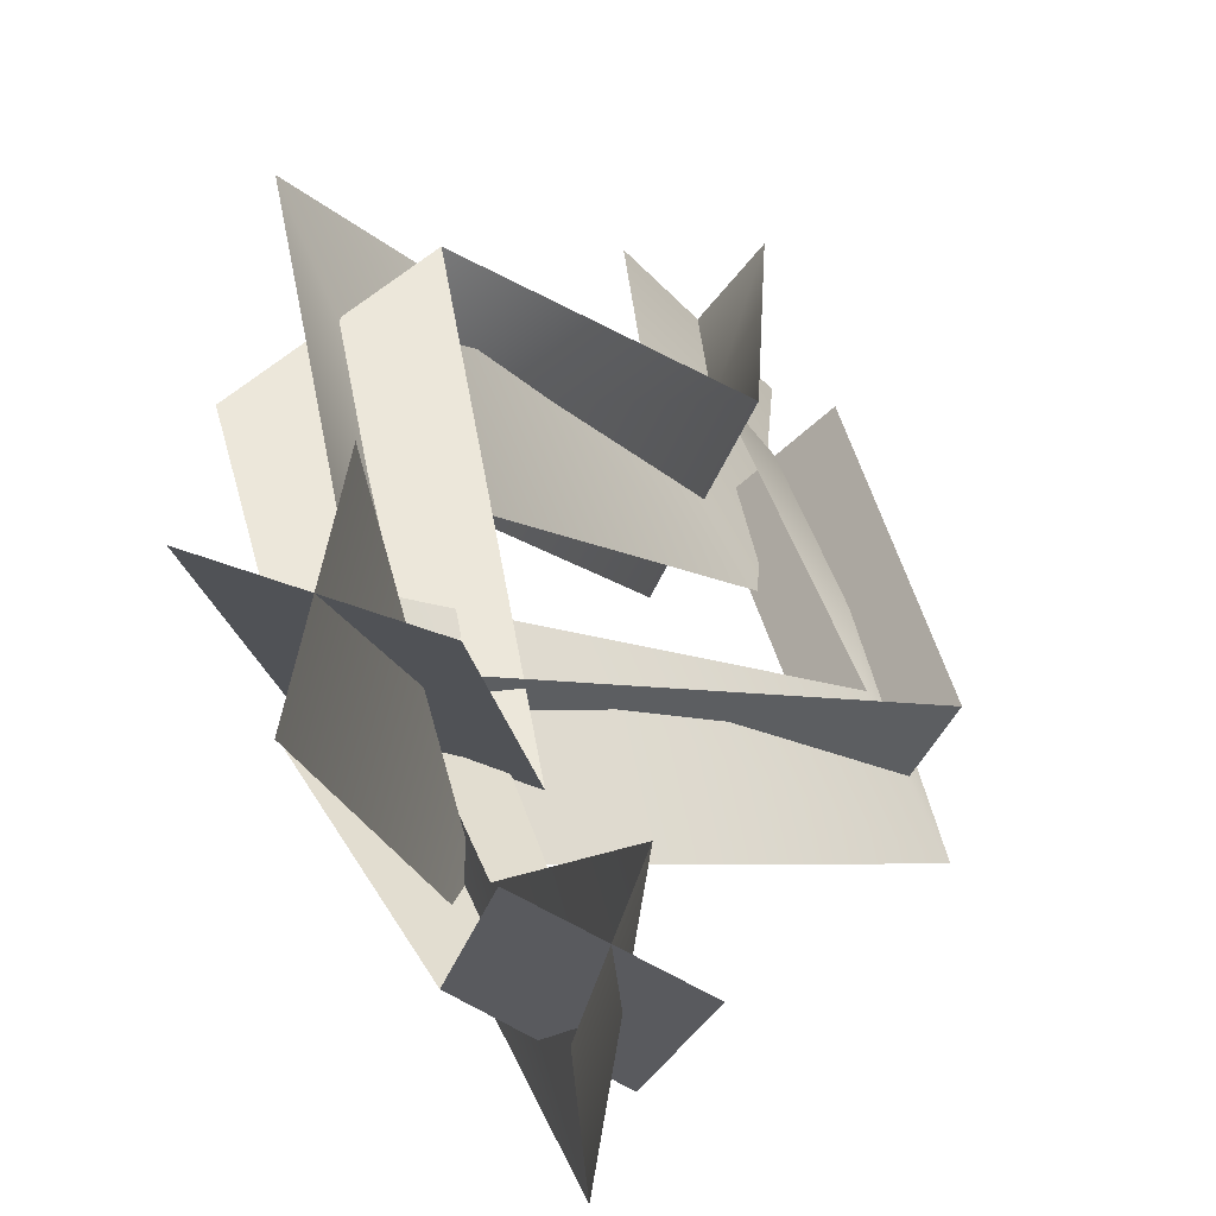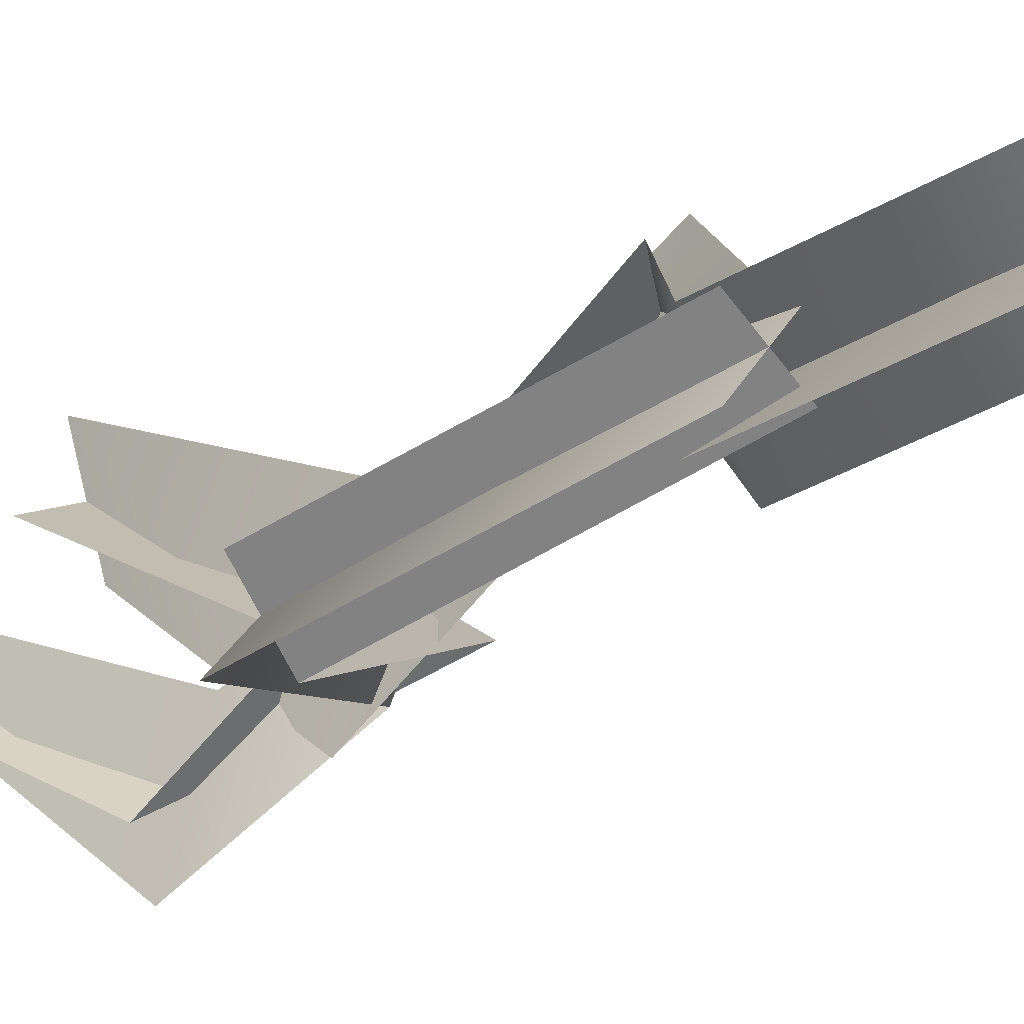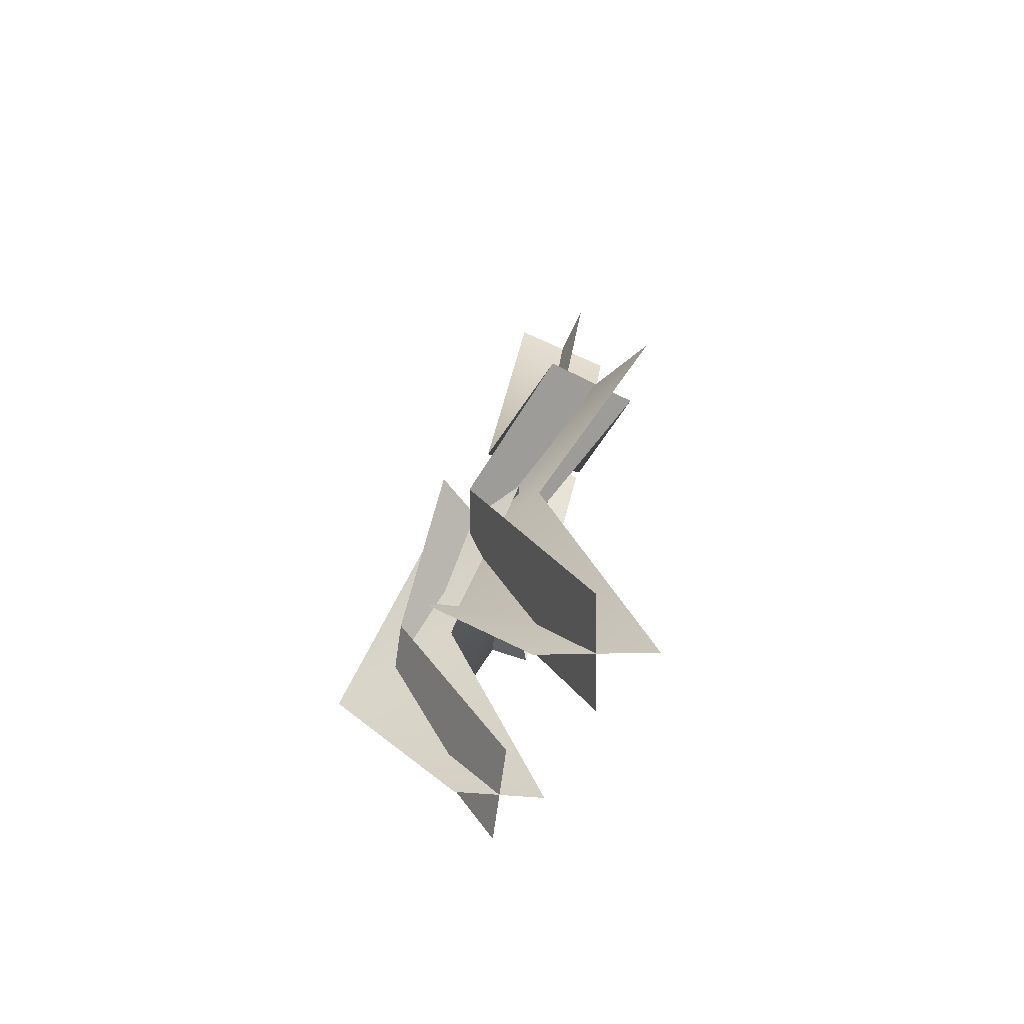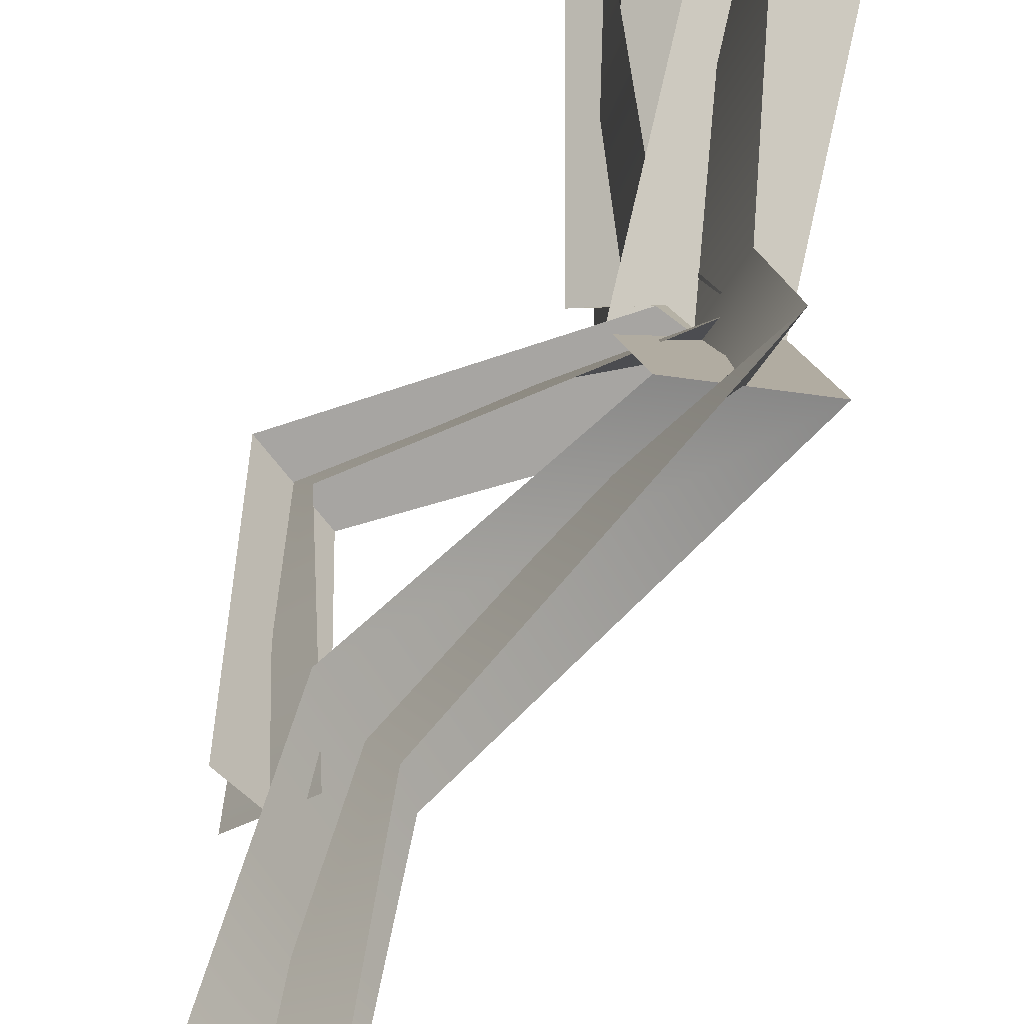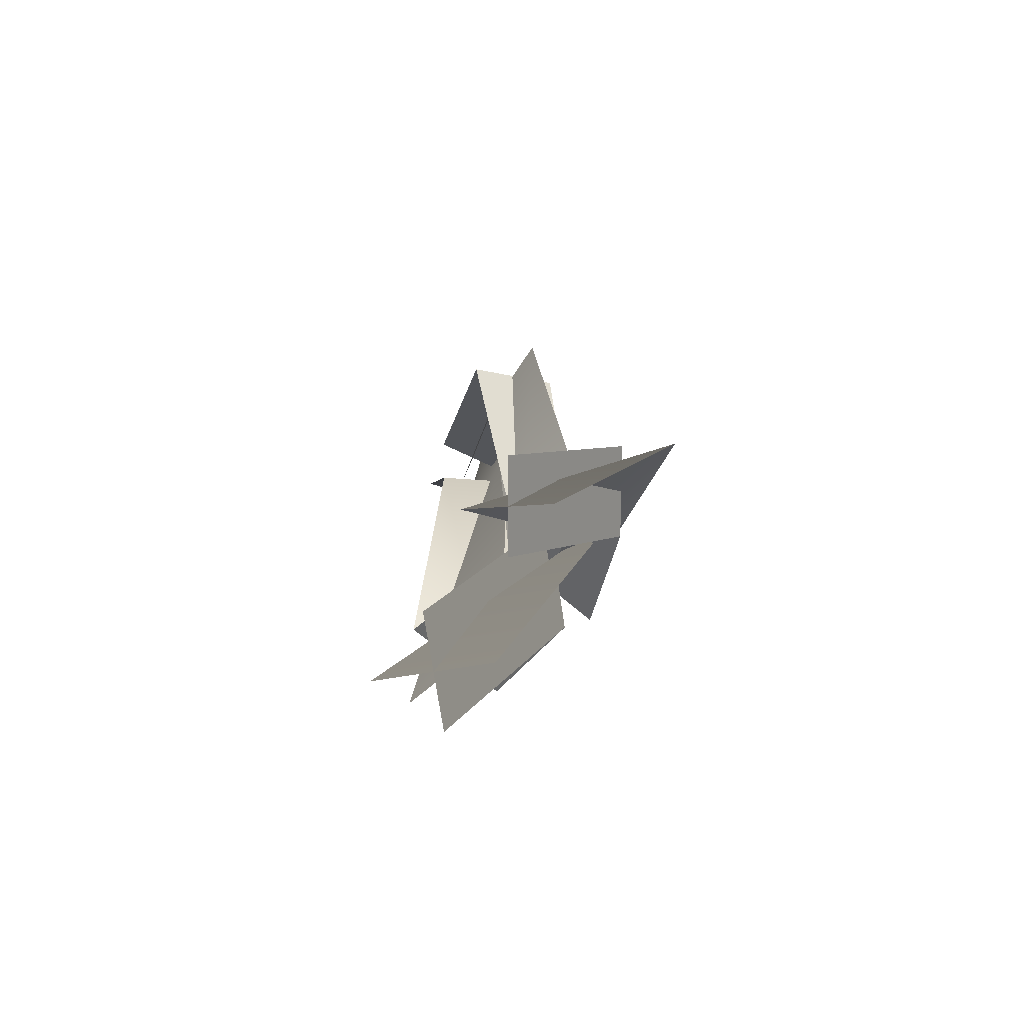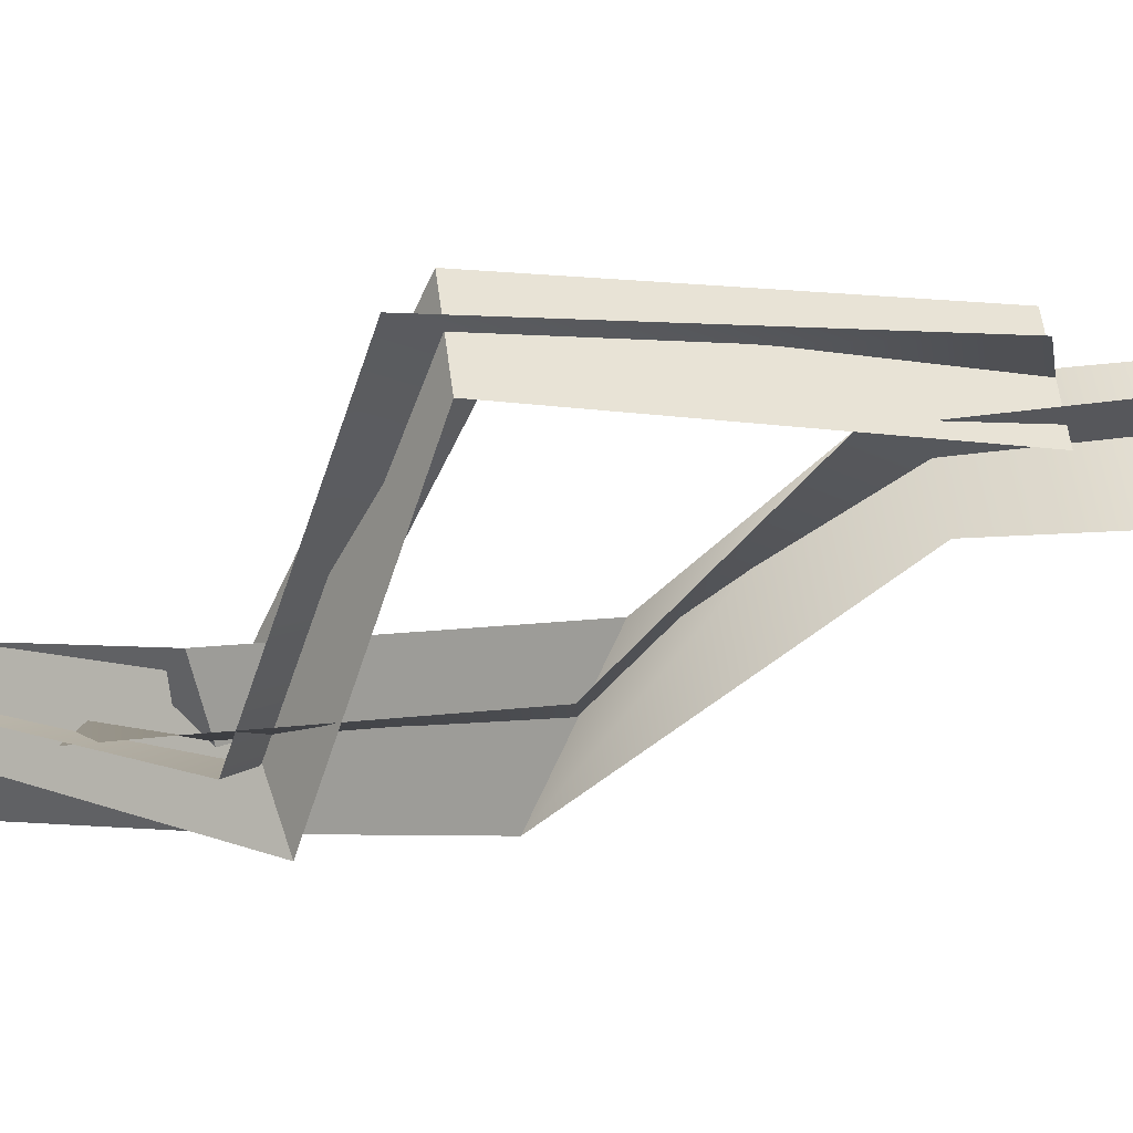
<metadata>
{"format":"obj","ext":"obj","renderer":"f3d","projection":"perspective","resolution":1024,"background":"white","views":[{"elev":9.2,"azim":12.0,"up":"+Z"},{"elev":-10.8,"azim":143.4,"up":"+Z"},{"elev":-71.0,"azim":-73.0,"up":"+Y"},{"elev":50.8,"azim":-159.2,"up":"+Z"},{"elev":-77.4,"azim":114.9,"up":"+Y"},{"elev":-73.5,"azim":102.2,"up":"+Z"}]}
</metadata>
<code>
g LightningEmitter02
v 0.4977 5.107 -0.1034
v 1.228 3.119 -0.8082
v 0.8921 3.119 -1.278
v 0.06143 5.107 -0.4726
v 1.228 3.119 -0.8082
v -0.1064 2.095 -0.5817
v -0.7105 2.179 -0.8502
v 0.8921 3.119 -1.278
v -0.1064 2.095 -0.5817
v 0.5481 1.348 -1.622
v -0.02248 1.348 -1.354
v -0.7105 2.179 -0.8502
v 0.5481 1.348 -1.622
v 1.052 -0.002693 -1.001
v 0.4726 -0.002693 -0.7327
v -0.02248 1.348 -1.354
v 0.4894 5.107 -0.5229
v 1.219 2.951 -1.278
v 0.9005 3.278 -0.7998
v 0.06982 5.107 -0.05304
v -0.4924 2.196 -0.3467
v -0.2658 2.045 -1.152
v -0.2658 2.045 -1.152
v 0.4138 1.34 -1.958
v 0.1286 1.34 -1.035
v -0.4924 2.196 -0.3467
v 0.8669 -0.002693 -0.5984
v 0.6572 -0.002693 -1.135
v -0.03087 6.626 0.3497
v 0.3048 4.629 -0.03626
v -0.08121 4.629 -0.7411
v -0.5595 6.626 -0.2544
v -1.13 2.884 0.1148
v -0.5259 3.421 0.5847
v -0.5259 3.421 0.5847
v 0.1369 2.003 -0.9005
v -0.635 2.003 -0.674
v -1.13 2.884 0.1148
v 0.1369 2.003 -0.9005
v 0.3803 -0.002693 -0.1118
v -0.3833 -0.002693 0.1064
v -0.635 2.003 -0.674
v 0.002693 6.626 -0.2209
v 0.3467 4.386 -0.6656
v -0.1232 4.864 -0.1034
v -0.593 6.626 0.3162
v -0.9958 3.127 0.828
v -0.5679 3.211 -0.1957
v -0.4672 1.994 -0.2041
v -0.01409 1.994 -1.379
v 0.1118 -0.002693 0.3833
v -0.1064 -0.002693 -0.3803
g LightningEmitter02_0
f 3 2 1
f 4 3 1
f 7 6 5
f 8 7 5
f 11 10 9
f 12 11 9
f 15 14 13
f 16 15 13
f 19 18 17
f 20 19 17
f 19 21 18
f 21 22 18
f 25 24 23
f 26 25 23
f 25 27 24
f 27 28 24
f 31 30 29
f 32 31 29
f 31 33 30
f 33 34 30
f 37 36 35
f 38 37 35
f 41 40 39
f 42 41 39
f 45 44 43
f 46 45 43
f 45 47 44
f 47 48 44
f 47 49 48
f 49 50 48
f 49 51 50
f 51 52 50

</code>
